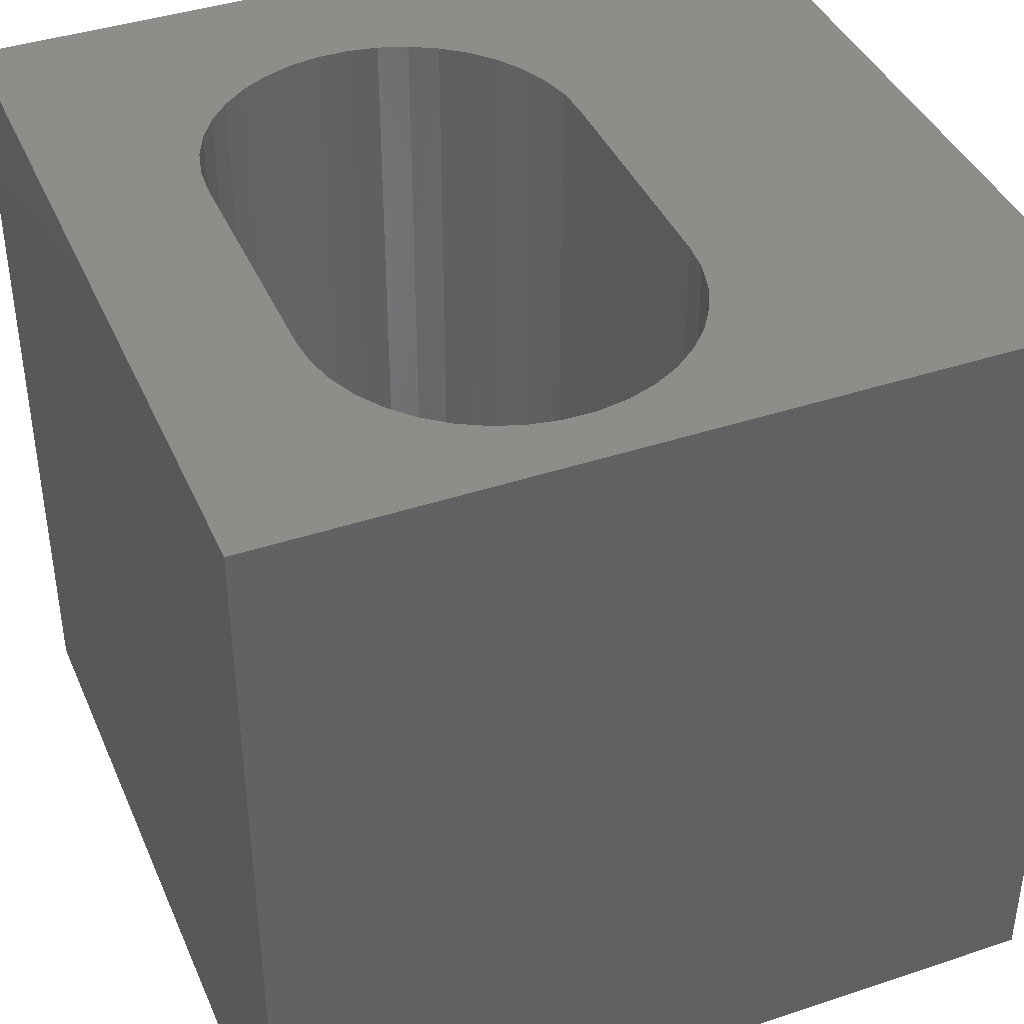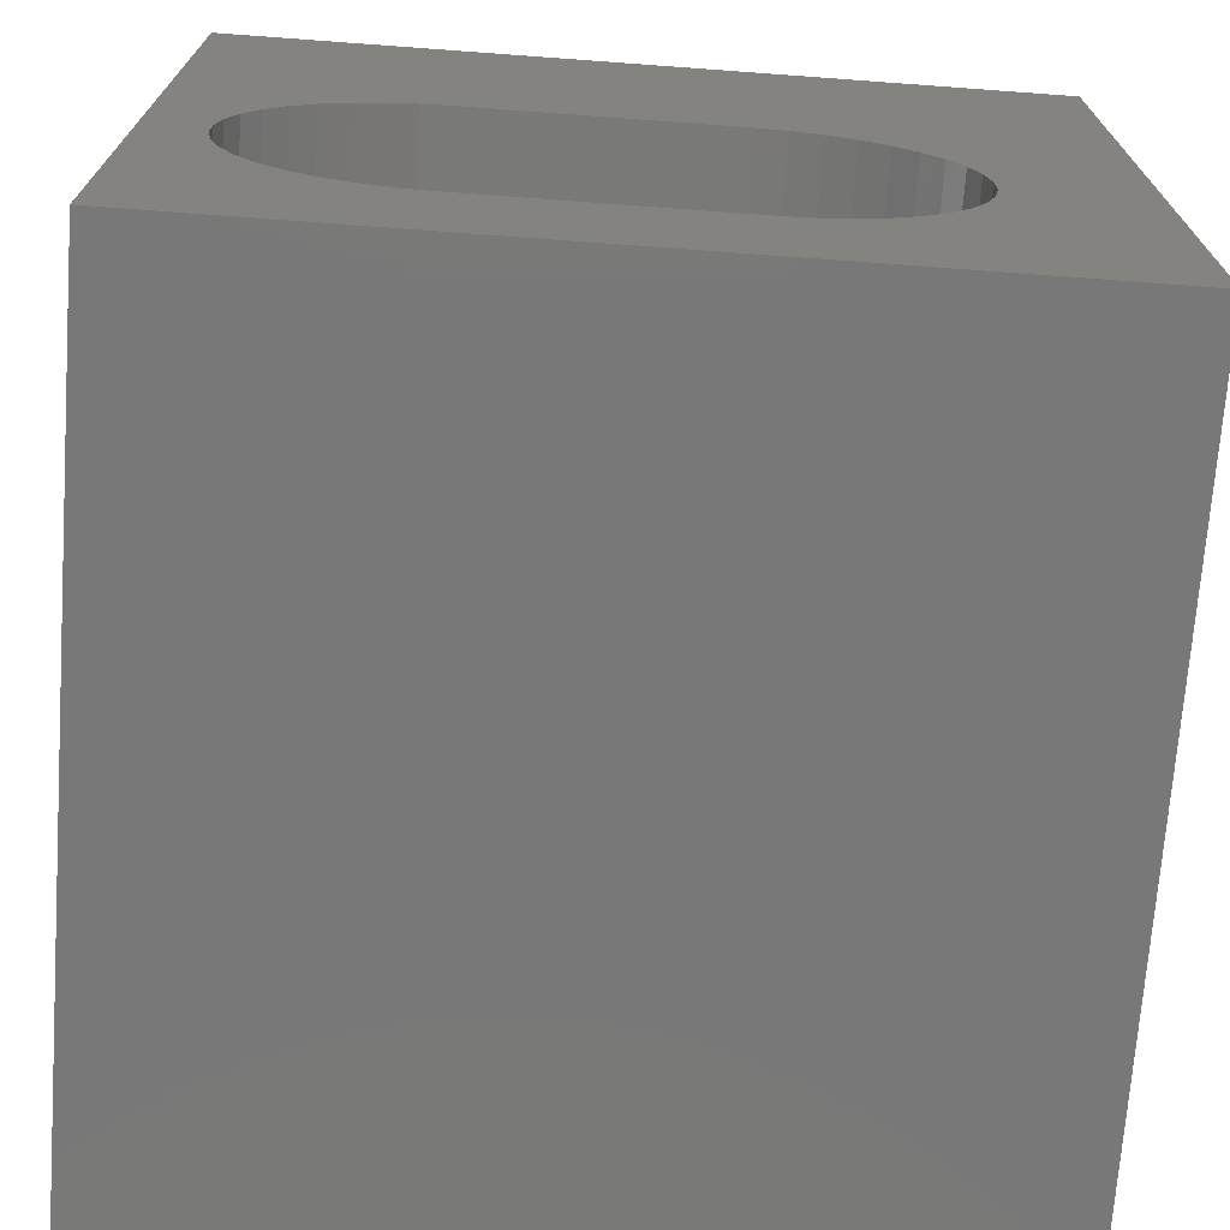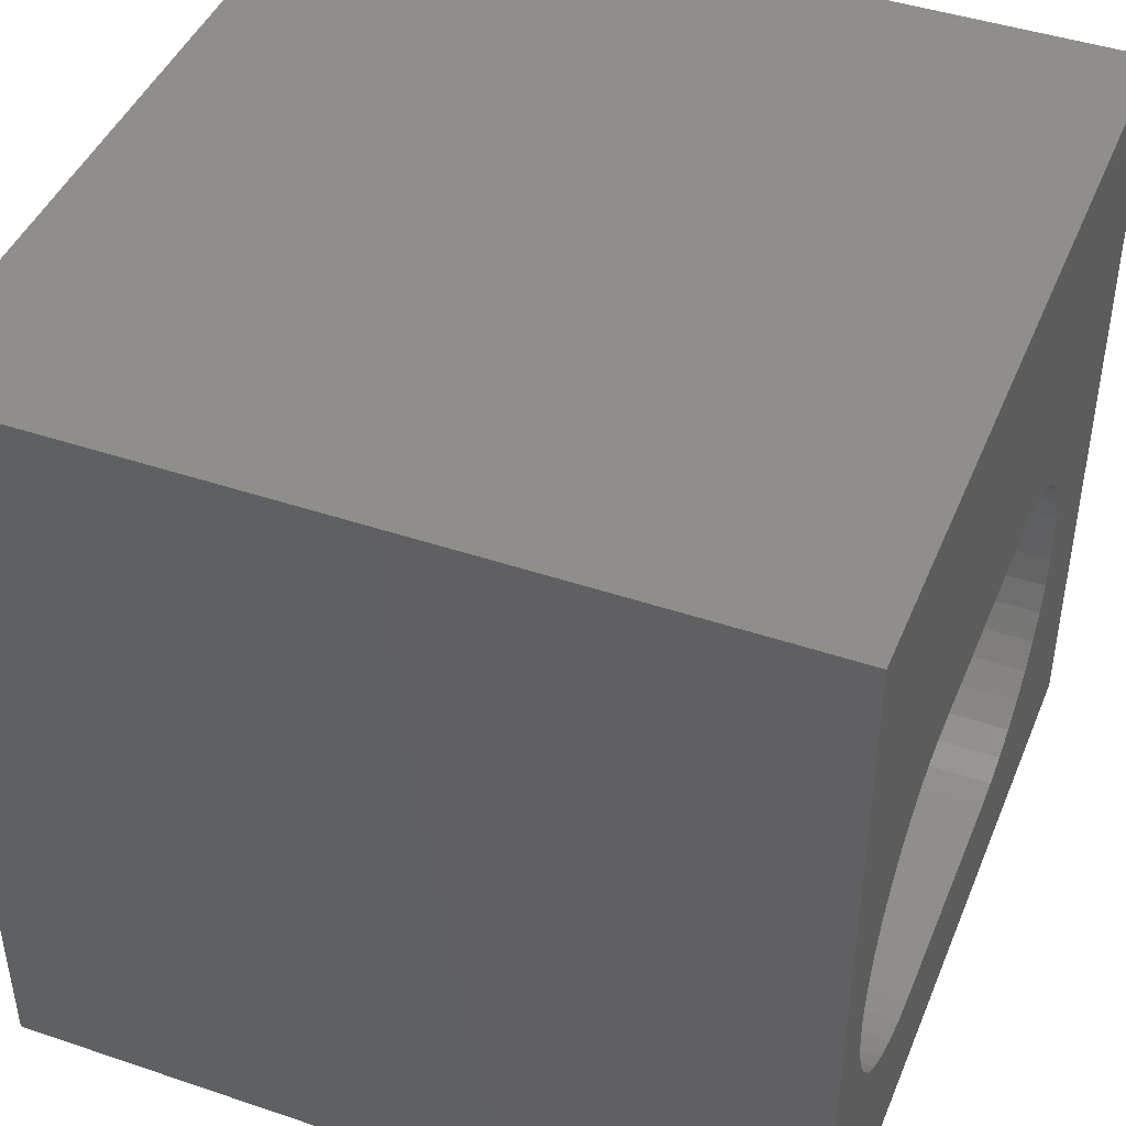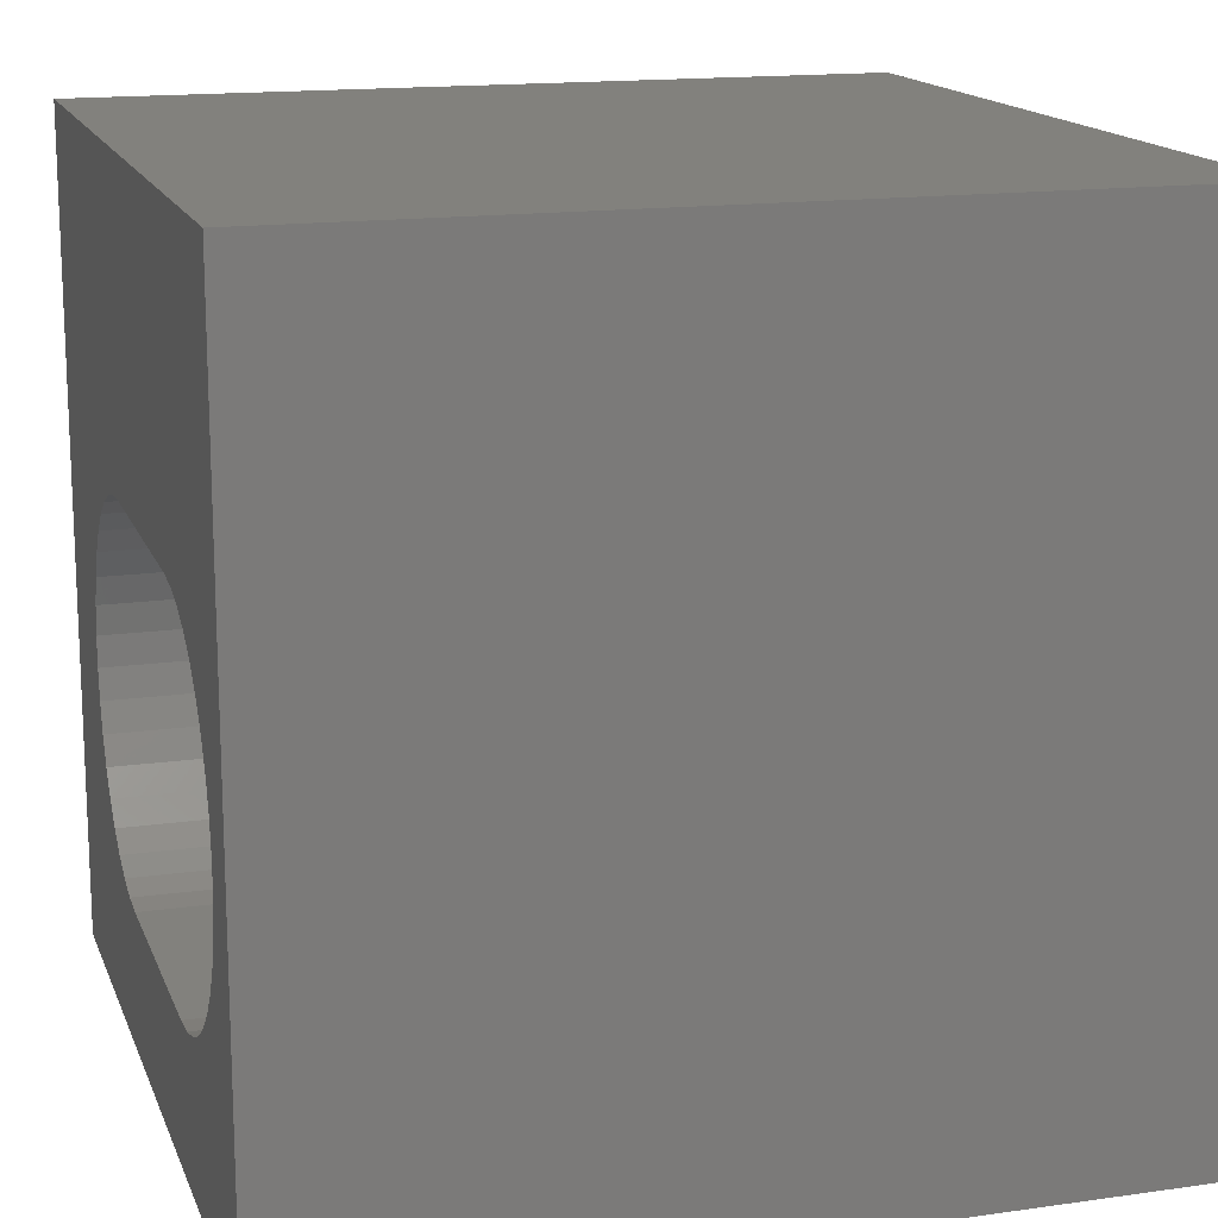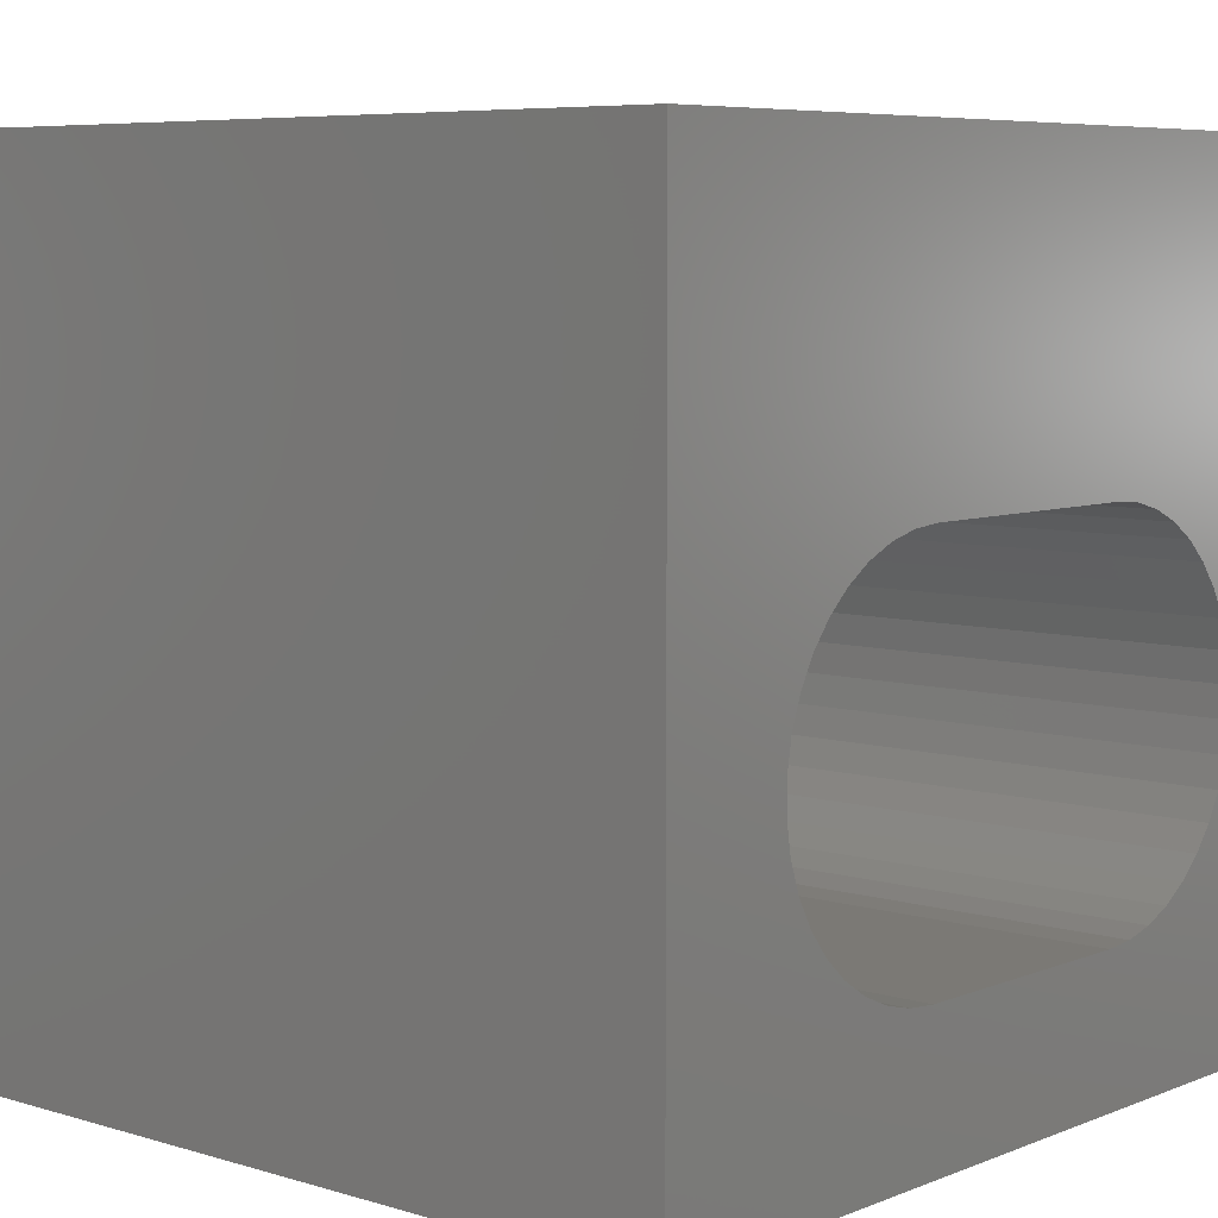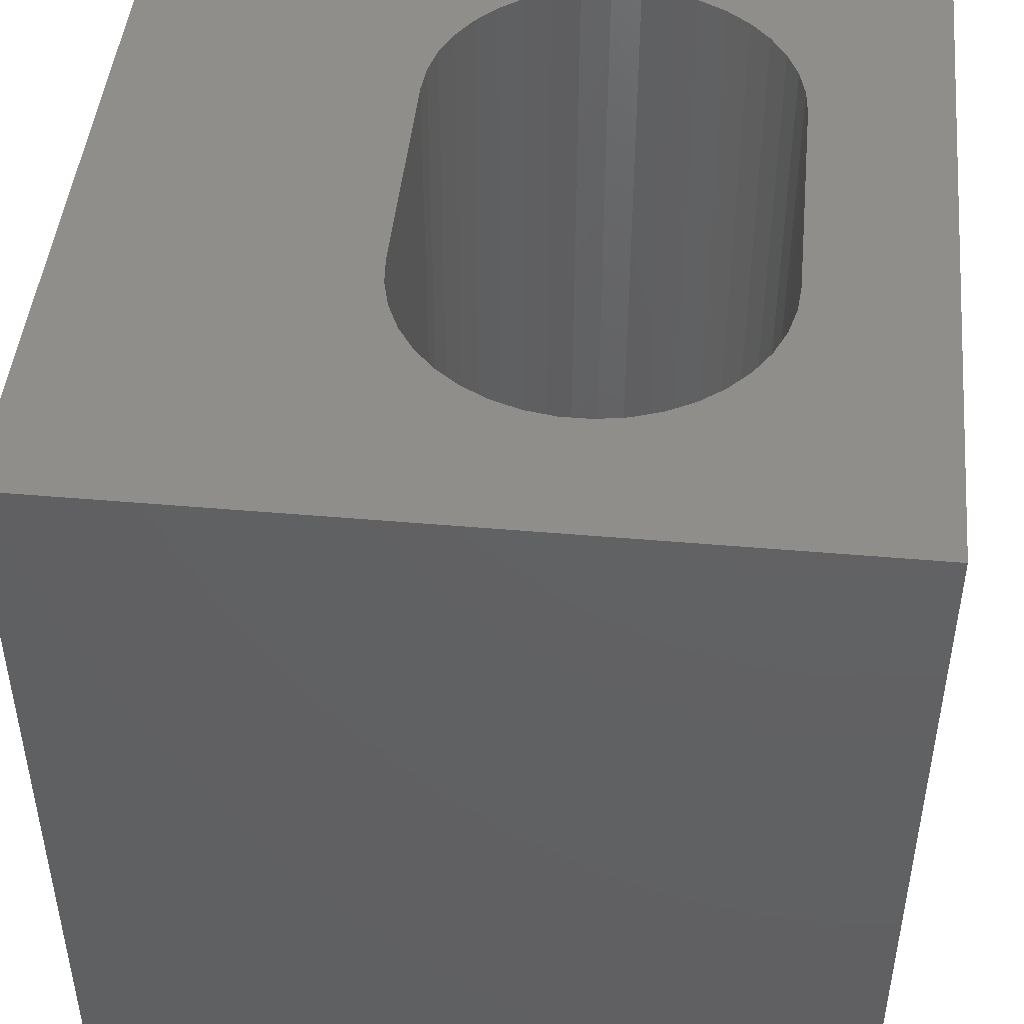
<metadata>
{"format":"stl","ext":"stl","renderer":"f3d","projection":"perspective","resolution":1024,"background":"white","views":[{"elev":40.5,"azim":67.8,"up":"+Z"},{"elev":-71.4,"azim":175.8,"up":"+Y"},{"elev":44.1,"azim":111.6,"up":"+Y"},{"elev":15.5,"azim":73.4,"up":"+Y"},{"elev":6.7,"azim":-48.9,"up":"+Y"},{"elev":46.3,"azim":-84.3,"up":"+Z"}]}
</metadata>
<code>
# stl→obj: 88 verts, 176 faces
v 0 10 10
v 0 10 0
v 0 0 10
v 0 0 0
v 9.224 4.566 10
v 9.286 4.195 10
v 10 10 10
v 10 0 10
v 9.286 3.818 10
v 9.224 3.446 10
v 9.102 3.09 10
v 8.922 2.759 10
v 8.691 2.461 10
v 8.414 2.206 10
v 8.098 2 10
v 7.753 1.849 10
v 7.388 6.256 10
v 7.753 6.164 10
v 1.838 4.923 10
v 2.017 5.254 10
v 2.841 6.013 10
v 3.186 6.164 10
v 8.098 6.013 10
v 8.414 5.807 10
v 8.691 5.551 10
v 2.249 5.551 10
v 2.526 5.807 10
v 8.922 5.254 10
v 9.102 4.923 10
v 3.552 1.756 10
v 3.186 1.849 10
v 2.841 2 10
v 2.526 2.206 10
v 2.249 2.461 10
v 2.017 2.759 10
v 1.838 3.09 10
v 1.716 3.446 10
v 3.552 6.256 10
v 3.927 6.288 10
v 7.012 6.288 10
v 7.388 1.756 10
v 7.012 1.725 10
v 3.927 1.725 10
v 1.654 3.818 10
v 1.654 4.195 10
v 1.716 4.566 10
v 10 10 0
v 10 0 0
v 7.388 1.756 0
v 7.753 1.849 0
v 2.841 2 0
v 3.186 1.849 0
v 8.098 2 0
v 8.414 2.206 0
v 8.691 2.461 0
v 8.922 2.759 0
v 9.102 3.09 0
v 9.224 3.446 0
v 8.414 5.807 0
v 8.098 6.013 0
v 7.753 6.164 0
v 1.654 3.818 0
v 1.654 4.195 0
v 1.716 3.446 0
v 1.838 3.09 0
v 2.017 2.759 0
v 9.286 3.818 0
v 9.286 4.195 0
v 9.224 4.566 0
v 9.102 4.923 0
v 3.552 6.256 0
v 3.186 6.164 0
v 2.841 6.013 0
v 2.526 5.807 0
v 2.249 5.551 0
v 2.017 5.254 0
v 2.249 2.461 0
v 2.526 2.206 0
v 8.922 5.254 0
v 8.691 5.551 0
v 1.838 4.923 0
v 1.716 4.566 0
v 3.552 1.756 0
v 3.927 1.725 0
v 7.012 1.725 0
v 7.388 6.256 0
v 7.012 6.288 0
v 3.927 6.288 0
f 1 2 3
f 3 2 4
f 5 6 7
f 7 6 8
f 8 6 9
f 8 9 10
f 10 11 8
f 8 11 12
f 8 12 13
f 13 14 8
f 8 14 15
f 8 15 16
f 17 18 7
f 19 20 1
f 1 21 22
f 18 23 7
f 7 23 24
f 7 24 25
f 20 26 1
f 1 26 27
f 1 27 21
f 25 28 7
f 7 28 29
f 7 29 5
f 3 30 31
f 31 32 3
f 3 32 33
f 3 33 34
f 34 35 3
f 3 35 36
f 3 36 37
f 22 38 1
f 1 38 39
f 1 39 7
f 7 39 40
f 7 40 17
f 16 41 8
f 8 41 42
f 8 42 3
f 3 42 43
f 3 43 30
f 37 44 3
f 3 44 45
f 3 45 1
f 1 45 46
f 1 46 19
f 47 7 48
f 48 7 8
f 48 49 50
f 4 51 52
f 50 53 48
f 48 53 54
f 48 54 55
f 55 56 48
f 48 56 57
f 48 57 58
f 59 60 47
f 47 60 61
f 62 4 63
f 63 4 2
f 62 64 4
f 4 64 65
f 4 65 66
f 58 67 48
f 48 67 68
f 48 68 47
f 47 68 69
f 47 69 70
f 71 72 2
f 2 72 73
f 73 74 2
f 2 74 75
f 2 75 76
f 66 77 4
f 4 77 78
f 4 78 51
f 70 79 47
f 47 79 80
f 47 80 59
f 76 81 2
f 2 81 82
f 2 82 63
f 52 83 4
f 4 83 84
f 4 84 48
f 48 84 85
f 48 85 49
f 61 86 47
f 47 86 87
f 47 87 2
f 2 87 88
f 2 88 71
f 7 47 1
f 1 47 2
f 48 8 4
f 4 8 3
f 88 39 38
f 88 38 71
f 71 38 22
f 71 22 72
f 72 22 21
f 72 21 73
f 73 21 27
f 73 27 74
f 74 27 26
f 74 26 75
f 75 26 20
f 75 20 76
f 76 20 19
f 76 19 81
f 81 19 46
f 81 46 82
f 82 46 45
f 82 45 63
f 63 45 44
f 63 44 62
f 62 44 37
f 62 37 64
f 64 37 36
f 64 36 65
f 65 36 35
f 65 35 66
f 66 35 34
f 66 34 77
f 77 34 33
f 77 33 78
f 78 33 32
f 78 32 51
f 51 32 31
f 51 31 52
f 52 31 30
f 52 30 83
f 83 30 43
f 83 43 84
f 88 87 39
f 39 87 40
f 85 42 41
f 85 41 49
f 49 41 16
f 49 16 50
f 50 16 15
f 50 15 53
f 53 15 14
f 53 14 54
f 54 14 13
f 54 13 55
f 55 13 12
f 55 12 56
f 56 12 11
f 56 11 57
f 57 11 10
f 57 10 58
f 58 10 9
f 58 9 67
f 67 9 6
f 67 6 68
f 68 6 5
f 68 5 69
f 69 5 29
f 69 29 70
f 70 29 28
f 70 28 79
f 79 28 25
f 79 25 80
f 80 25 24
f 80 24 59
f 59 24 23
f 59 23 60
f 60 23 18
f 60 18 61
f 61 18 17
f 61 17 86
f 86 17 40
f 86 40 87
f 85 84 42
f 42 84 43

</code>
